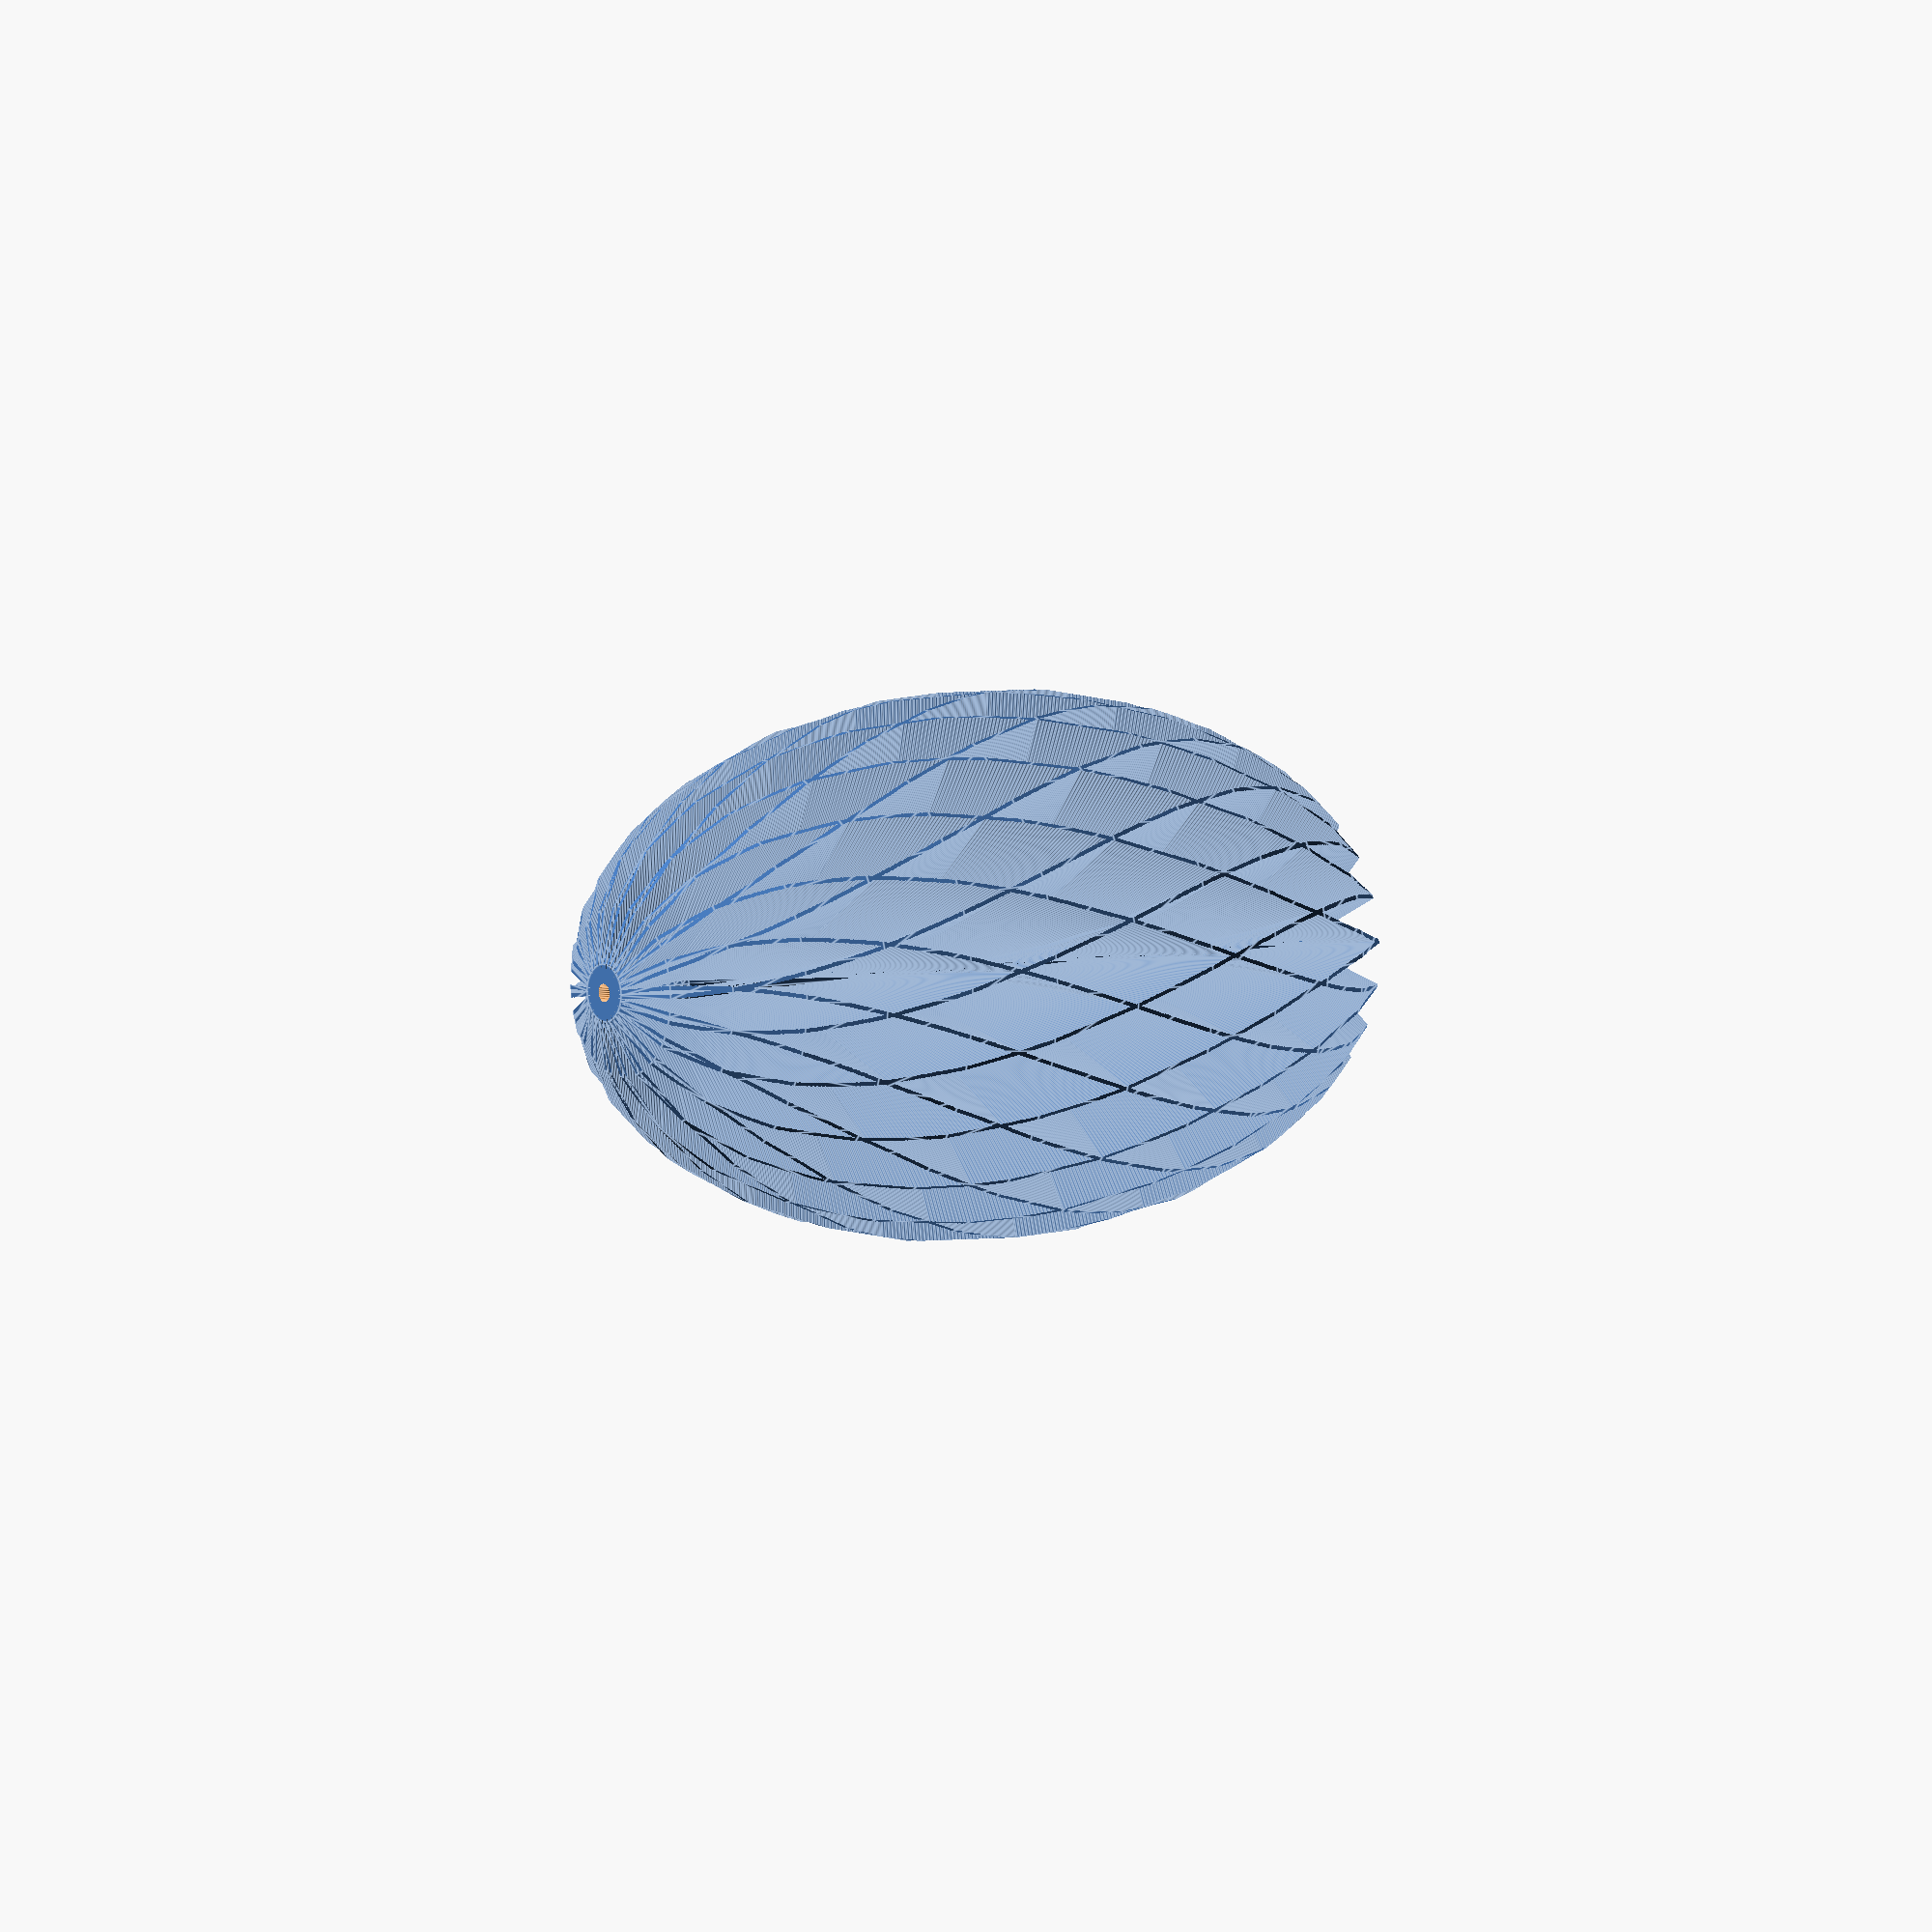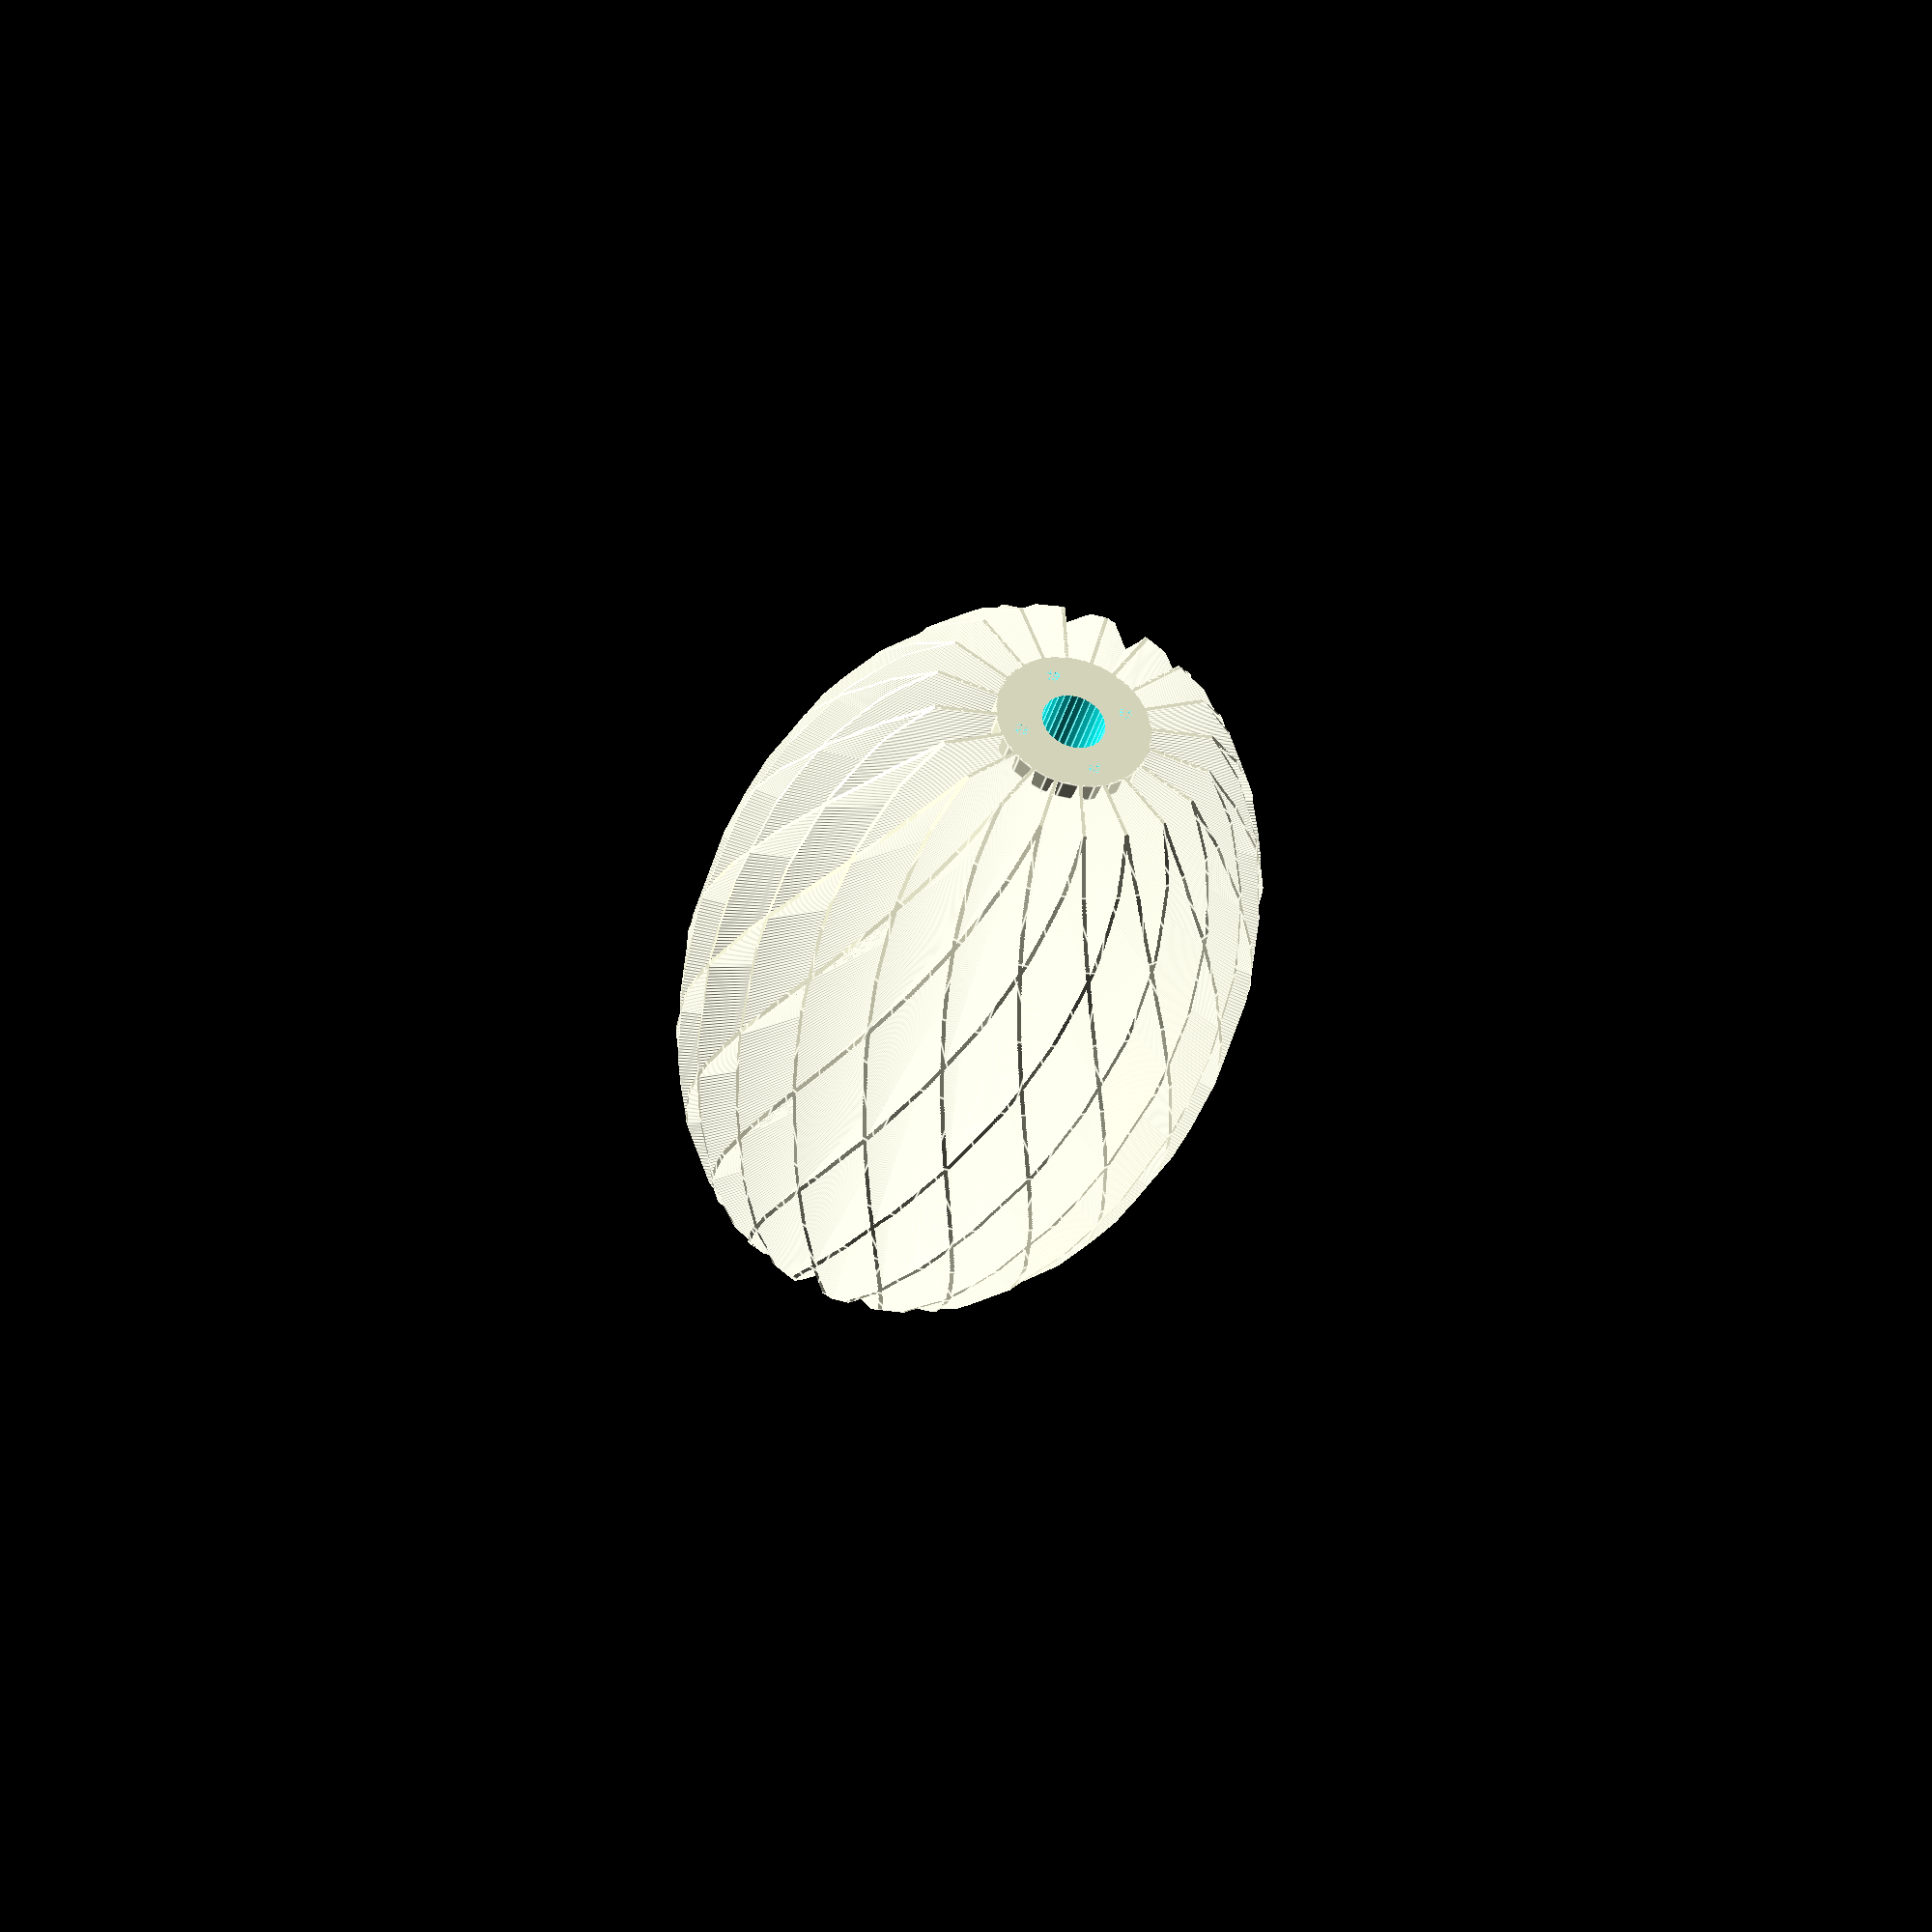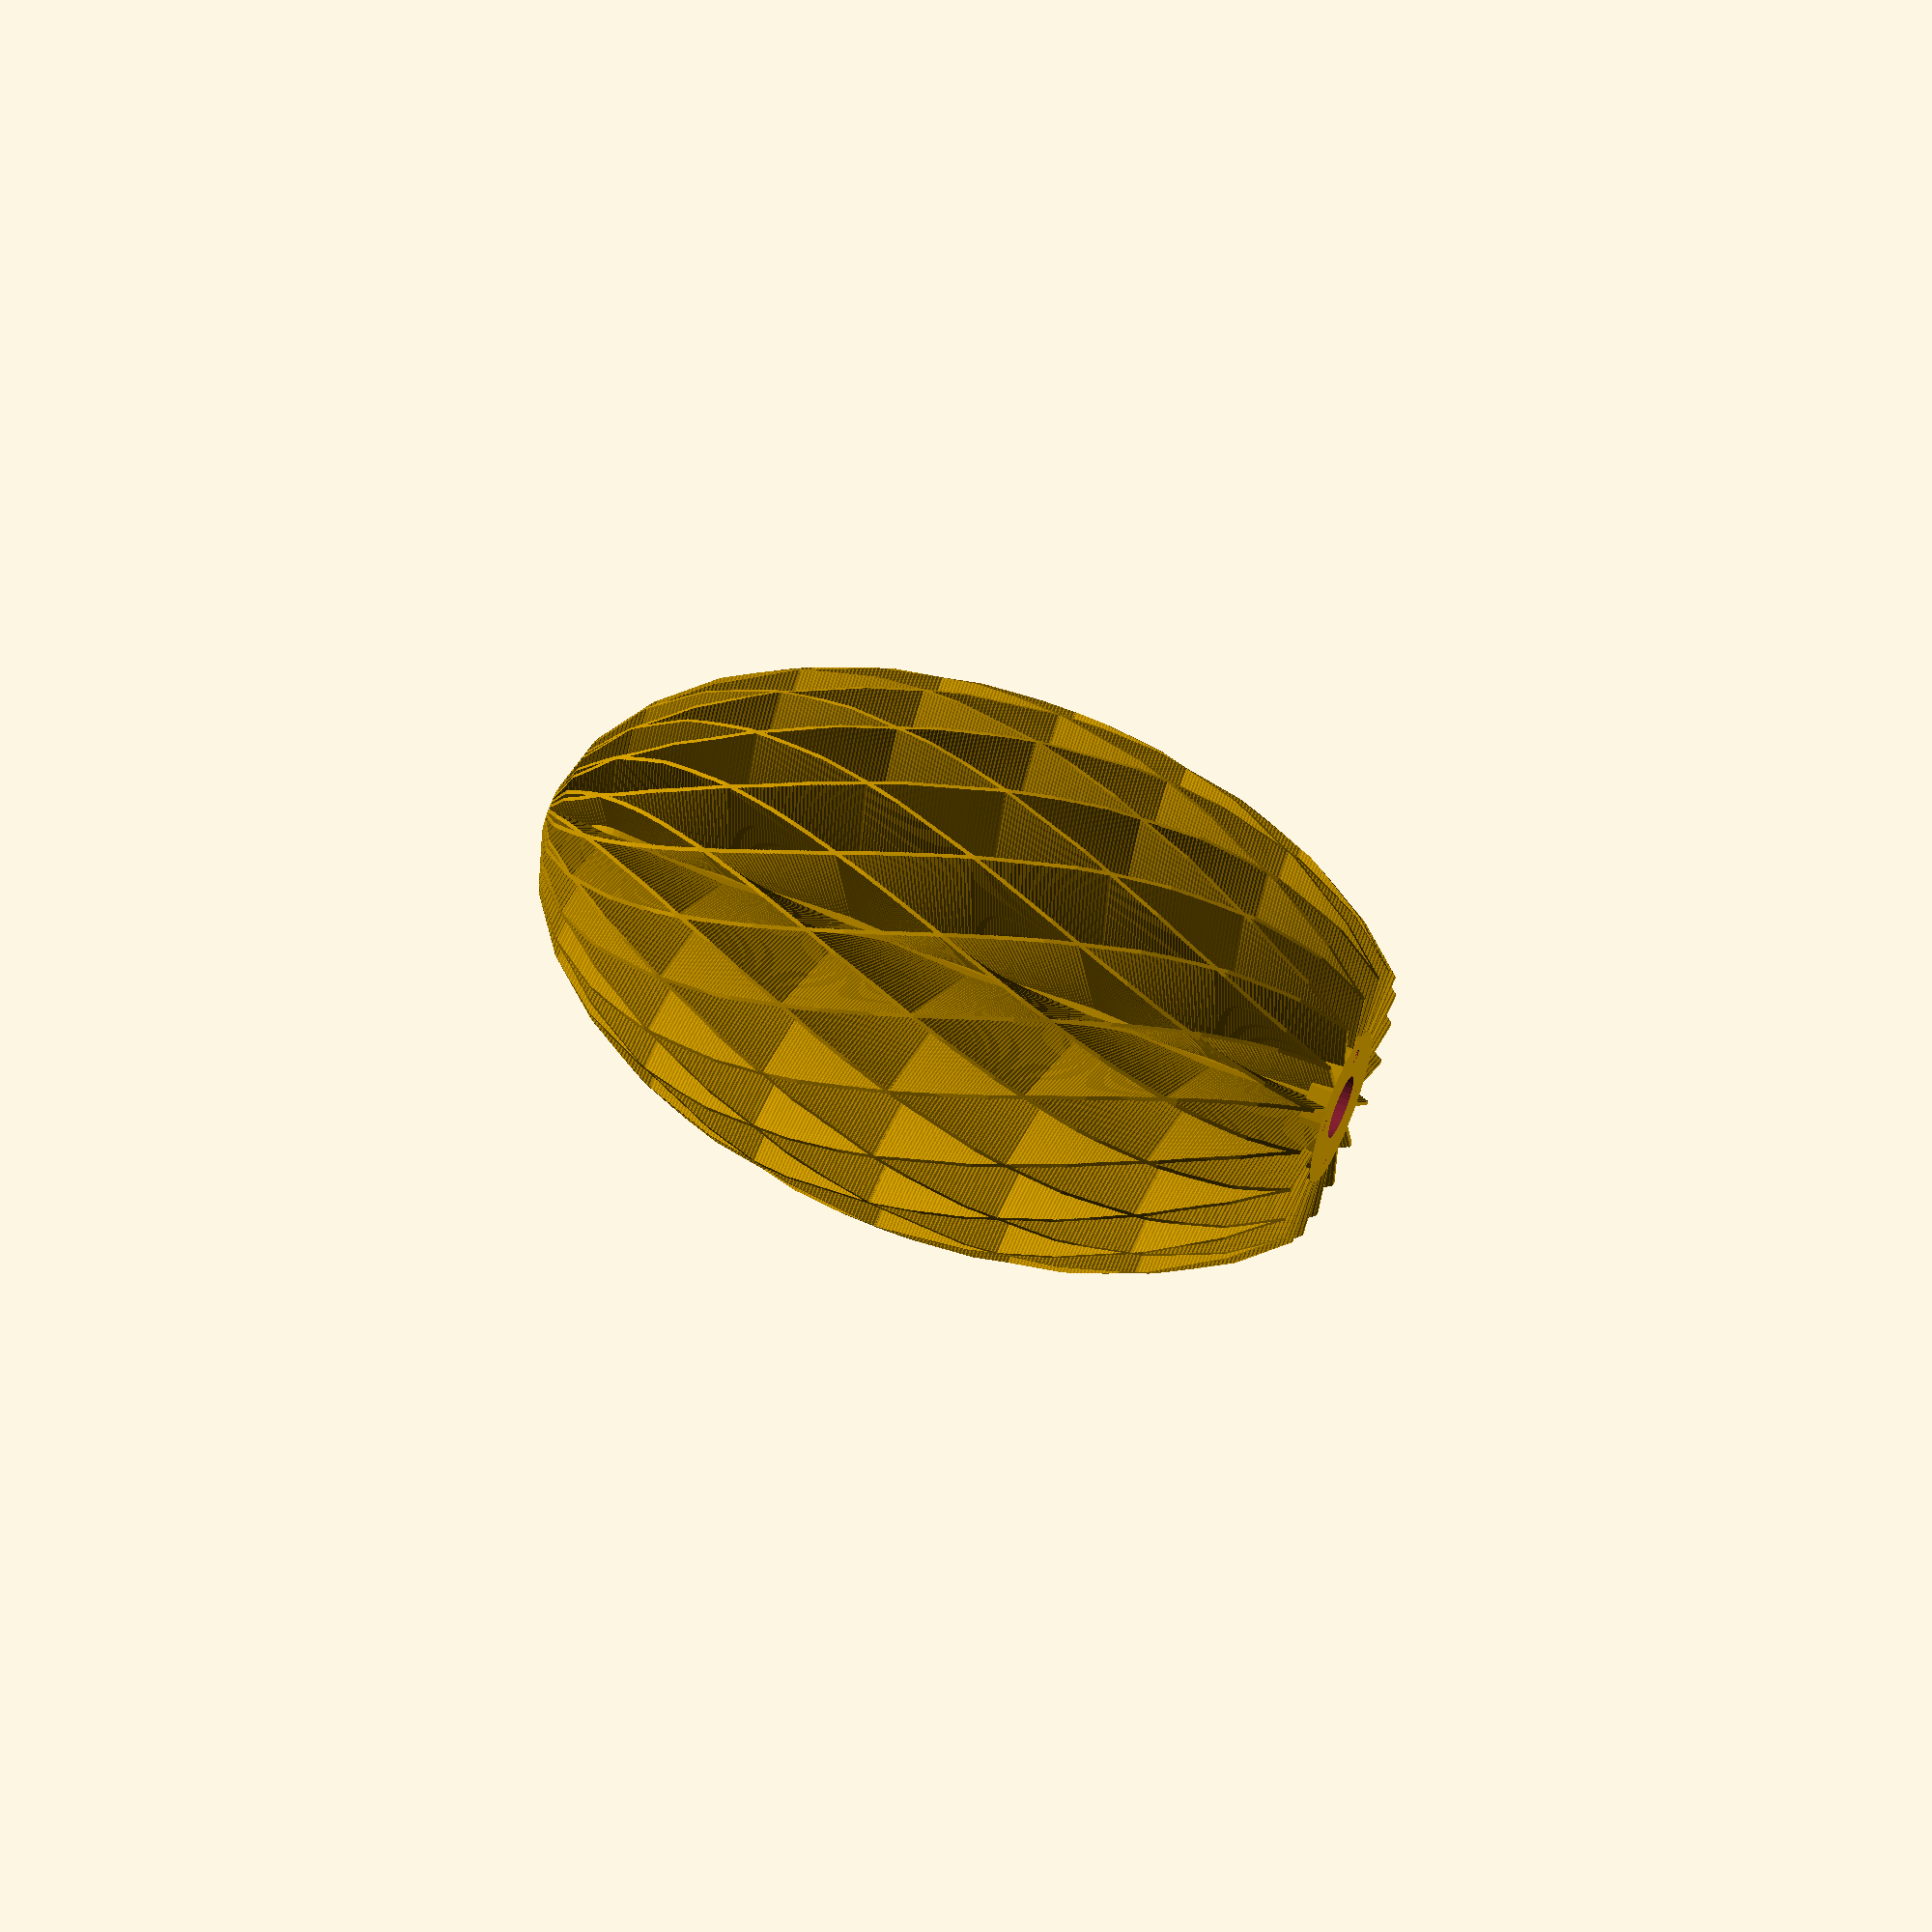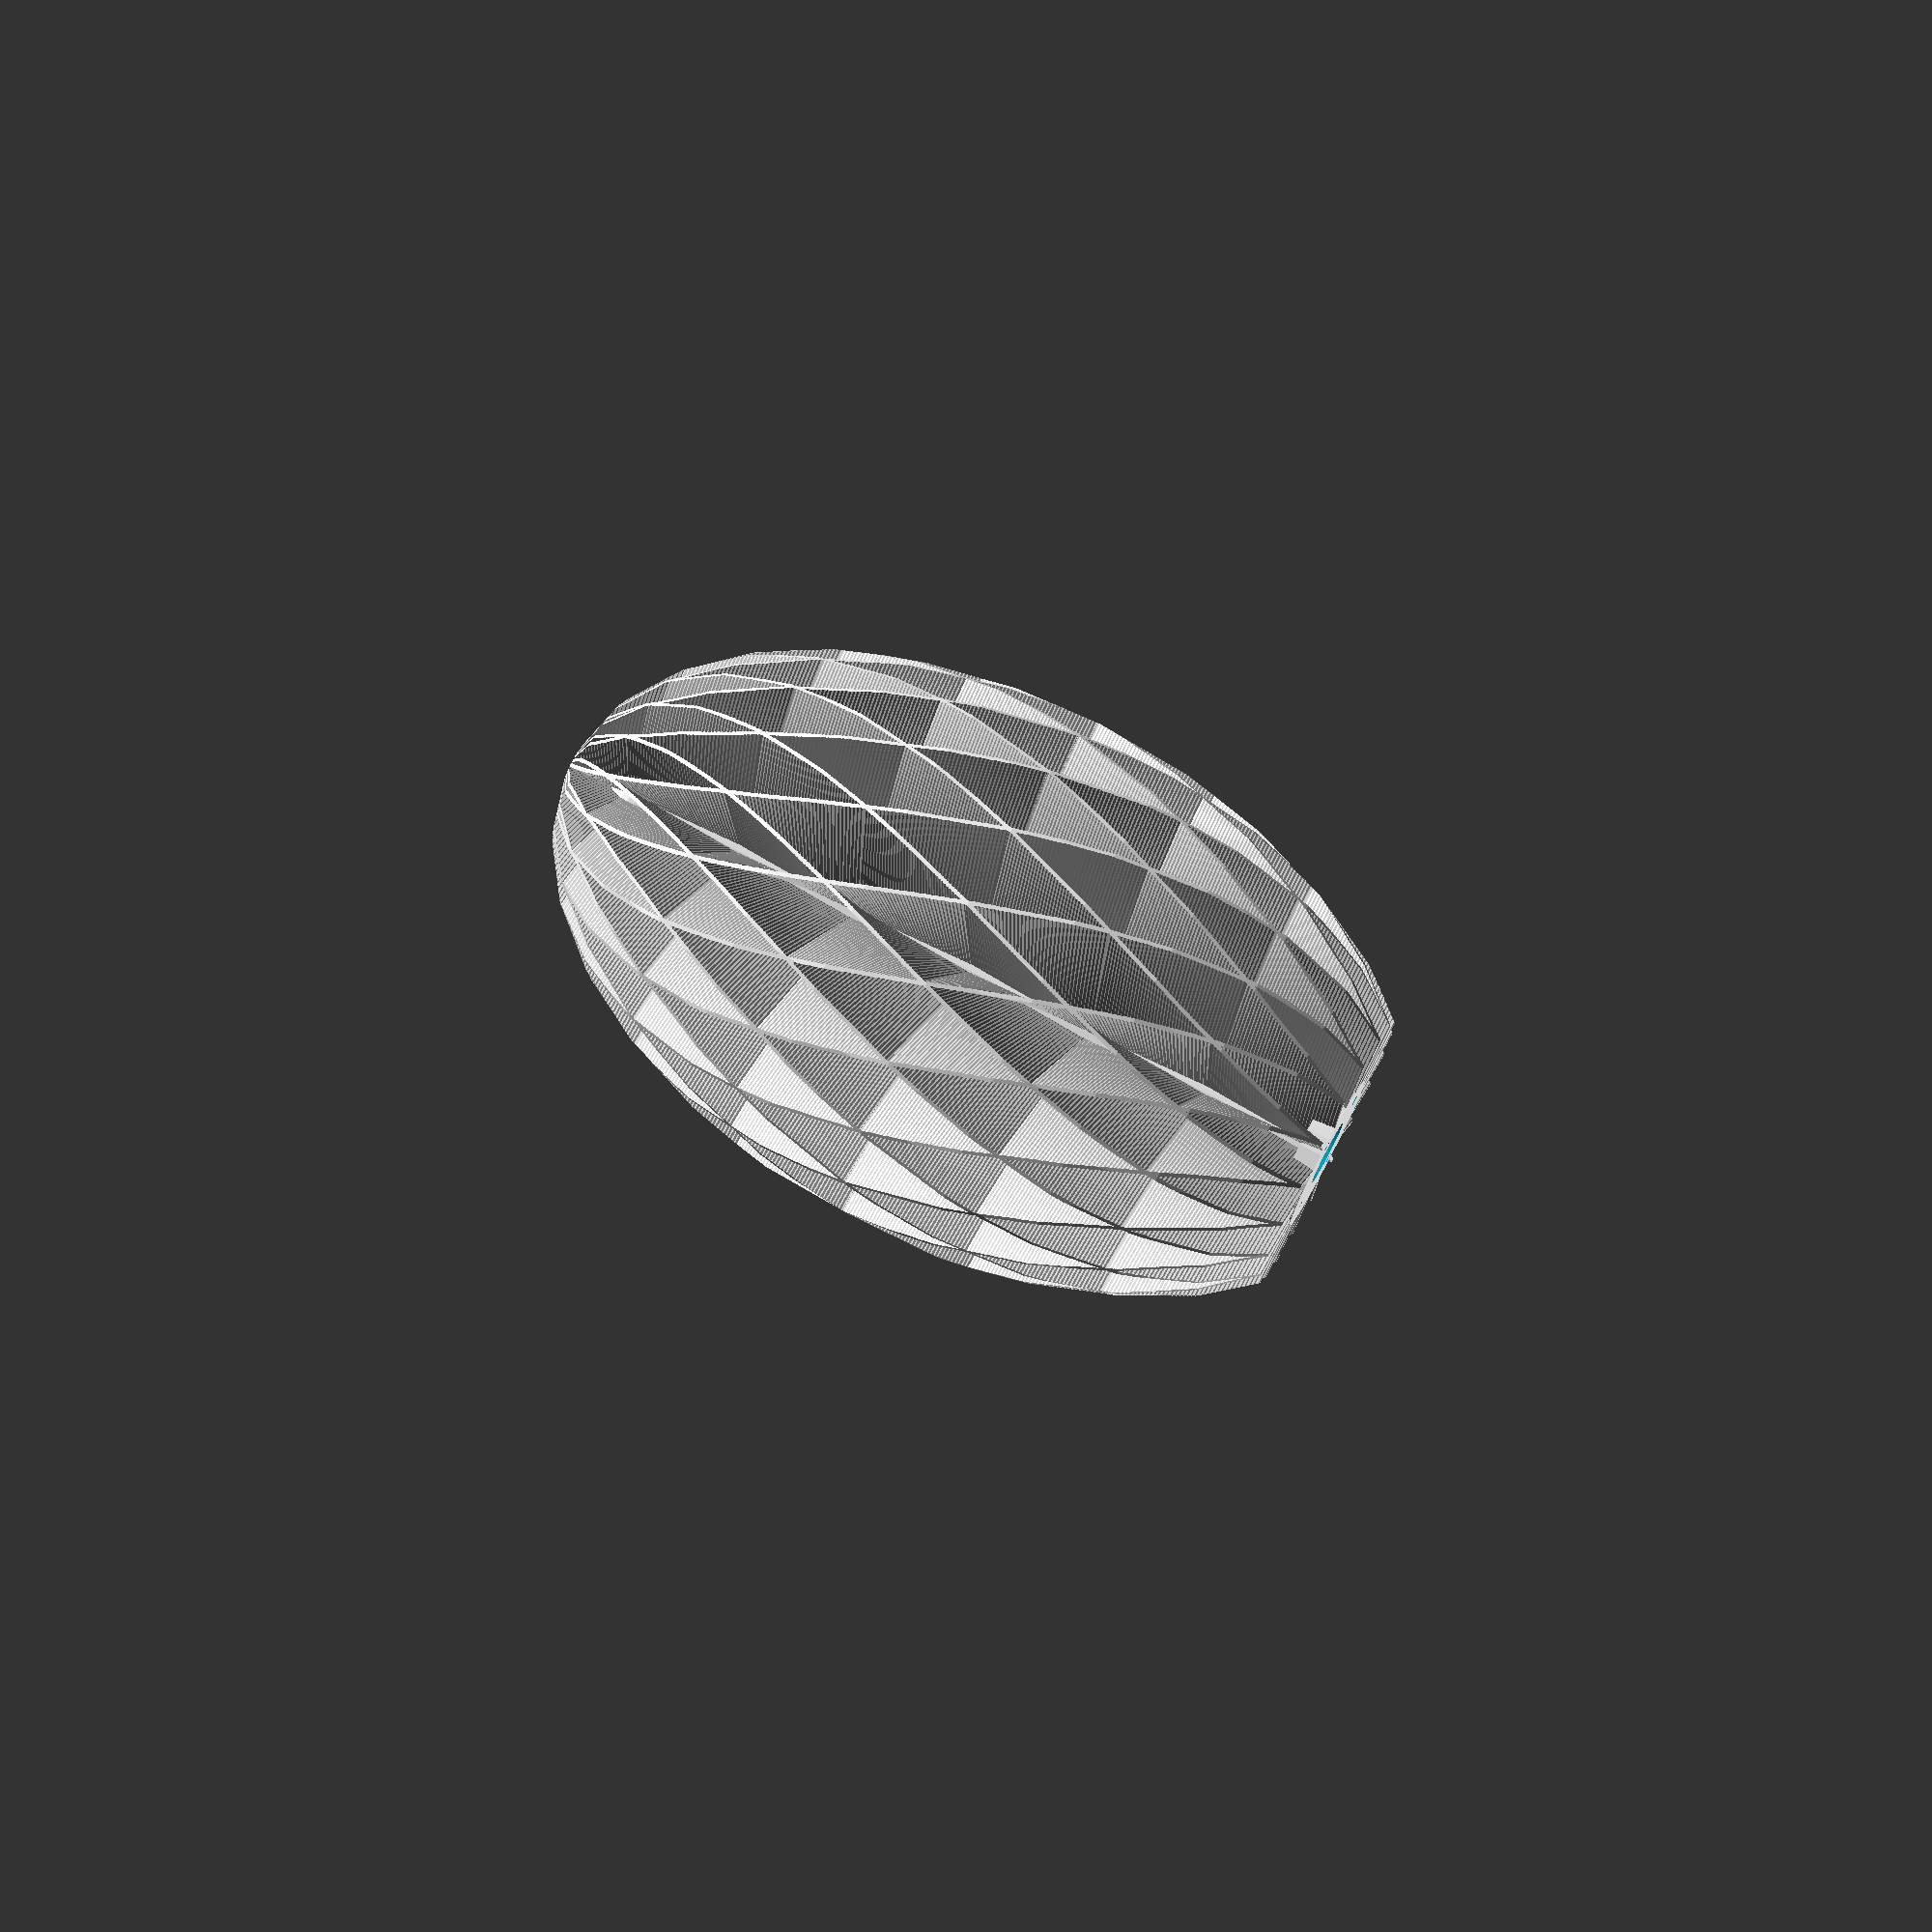
<openscad>
/*
A parametic lamp / lightobject design by overflo for hackerspaceshop.com / metalab.at

This can be used with the usblinky usbstick to create a hypnotizing lavalamp / colorfading thing.

Built on openSCAD 2014.03


Links:
 http://www.hackerspaceshop.com/blinky/usblinky.html
 https://metalab.at




Thanks go to:
Clifford Wolf, Marius Kintel and Philipp 'wizard23' Tiefenbacher for the FANTASTIC openSCAD software, their friendship and support.
 


Design revision: 2015.02.34

Released under CC-AT licence
Modify at will and cherish the love.
*/




/* for thingiverse / makerbot customizer */
// preview[view:south, tilt:side]


/* [Fan options] */


// Should we use fans or make a solid object?
use_fans =1;  //[1:Yes,0:No]




// How many blades should the fan be made of?
blades = 20; //[5:50]


// Direction of twist
left_right =2;  //[0:Left,1:Right,2:Both]



// How much shall we twist those blades? Dont make a too steep twist or you wont be able to print it. 30-90 looks good..
twist = 60;



// How thick should a blade be? 
thickness = 0.8;







/* [Outer shell options] */

// The width FACTOR of the outer shell is defined here. tweak it and see what happens..
w_factor = 0.6;

//Move outer shall by this many mm down
offset = 10;



/* [General] */


// How wide can it be (maximum rating, its probably going to be smaller than that)
outer_dia = 190;

// How tall should the object be
height = 190;



//Diameter of the collow shaft in the middle
spike_inner_dia = 15;





/* [Hidden] */


// how high?
spike_height = height -10;



fn=30;







// IMPORTANT!
// modify this funtion to create a custom outline for your object
// you could include another .stl here or so some fancy math .. the sphere is just a suggestion.
module add_outer_shell()
{

   // make a sphere and squash it into a long object
   translate([0, 0, (height/2)-offset])  scale([w_factor,w_factor,1]) sphere( (height/2)+ (offset/2), $fn = fn, convexity=2);
}









// this creates a rod with a round end
// used in the middle of the object twice to make a hollow shaft
module spike(inset)
{

  h = spike_height - spike_inner_dia/2;
  cylinder(h = h, r = spike_inner_dia/2 - inset,$fn = fn);
  translate([0, 0, h]) sphere(spike_inner_dia/2 - inset, $fn = fn);
}




// create one fan element
module fan()
{
	 // left twist
       if(left_right==0)   linear_extrude(height = height, slices=250, twist = -twist, $fn = fn, convexity=2 )      square([thickness, outer_dia/2]);
    // right twist (-twist)
       if(left_right==1)    linear_extrude(height = height, slices=250, twist = twist, $fn = fn, convexity=2 )      square([thickness, outer_dia/2]);

	// both directions
       if(left_right==2)
       {
linear_extrude(height = height, slices=250, twist = twist, $fn = fn, convexity=2 )      square([thickness, outer_dia/2]);
linear_extrude(height = height, slices=250, twist = -twist, $fn = fn, convexity=2 )  square([thickness, outer_dia/2]);   

       } 

}



// rotate those fan elements
module fan_assembly()
{
  for (i = [0:blades-1])
  {
   rotate([0, 0, i*360/blades]) fan();
  }
}
















//.. the magic happens below this line
// i know this could be much nicer.. but its my first openSCAD script .. have mercy on me.
//////////////////////////////////////


difference()  // airflow opening on top to get hot air out.
{

intersection() // cut away overlap
{


intersection()  // add outer shell (make it round)
{


difference() // make hollow and remove cable outlet + 4 screw holes
{

union()  // base structure 
{




   if(use_fans==1)
   {
    // the rotated squares
    fan_assembly();
   }

   if(use_fans==0)
   { 
    // use this instead of the fan when tweaking with the outer shell
    cylinder(r=outer_dia/2, h=height);
   } 

   // add a filled shaft in the middle with a round end on top
   translate([0,0,-5])  spike(thickness/2-1);

   // add the base (the round solid thing on the bottom taht we can screw onto)
   cylinder(r=spike_inner_dia/2+10,h=5, $fn = fn);




}


  // make the spike in the middle hollow
  translate([0,0,-6]) spike(thickness/2);

  // remove a little opening for the cables from the base
  // actually no. it looks much nicer with a lasercut acrylic base, but we keep this here for reference..s 
  // translate([0,0,-1]) rotate([90,0,45]) cylinder(r=5, h=100, $fn = fn);


  // remove 4 screwholes from the base
  translate([spike_inner_dia/2+5,0,0])cylinder(r=1.5, h=5, $fn = fn);
  translate([-(spike_inner_dia/2+5),0,0])cylinder(r=1.5, h=5,$fn = fn);
  translate([0,spike_inner_dia/2+5,0])cylinder(r=1.5, h=5,$fn = fn);
  translate([0,-(spike_inner_dia/2+5),0]) cylinder(r=1.5, h=5,$fn = fn);

}


 // now carve out the outer shell (the egg shape)
 add_outer_shell();


}







// cut away bottom overlaps

translate([0,0,height/2])  
cube([height,height,height],center=true);






}




// airflow opening on top, leds get hot, hot air needs to get out.
cylinder(h = height+100, r = 2, $fn=fn);


}


</openscad>
<views>
elev=174.1 azim=192.4 roll=126.0 proj=o view=edges
elev=218.6 azim=201.6 roll=15.4 proj=o view=edges
elev=115.3 azim=46.0 roll=67.4 proj=o view=solid
elev=107.0 azim=12.5 roll=61.6 proj=p view=solid
</views>
